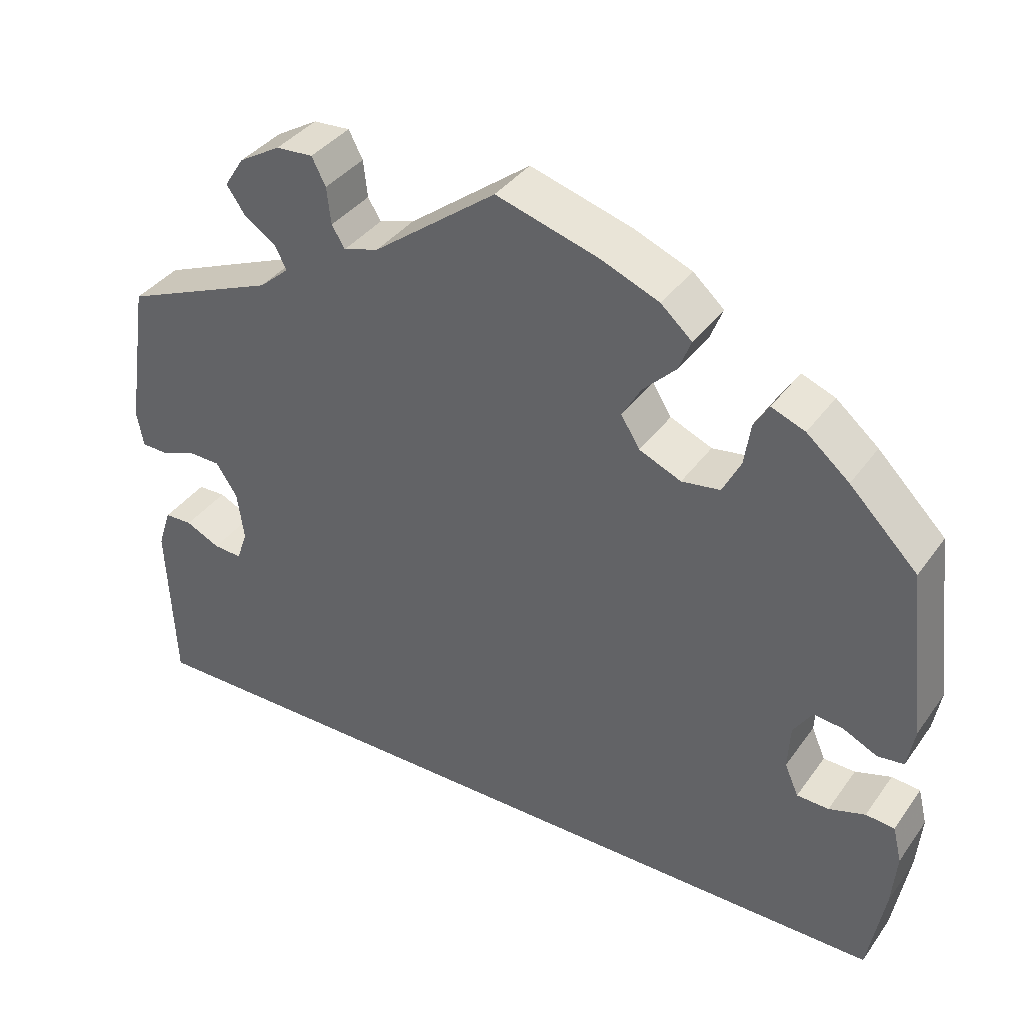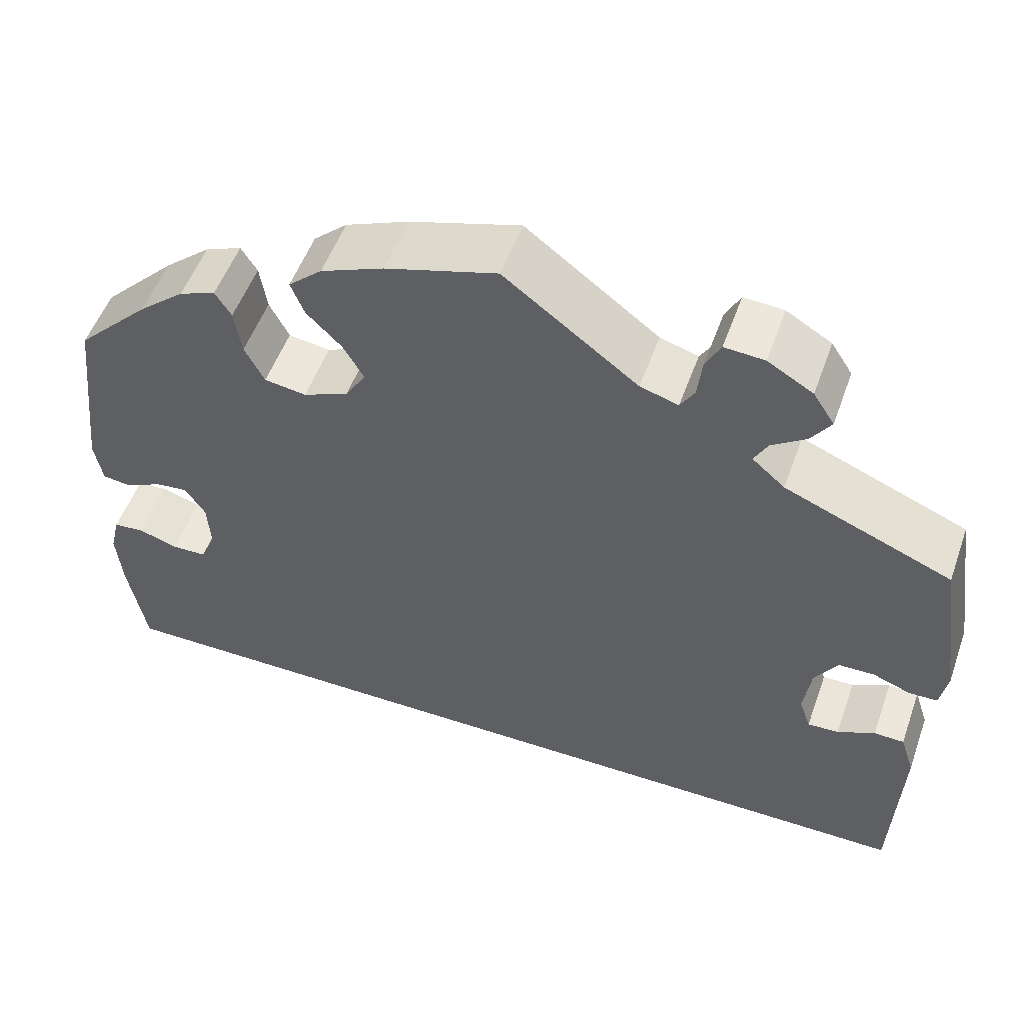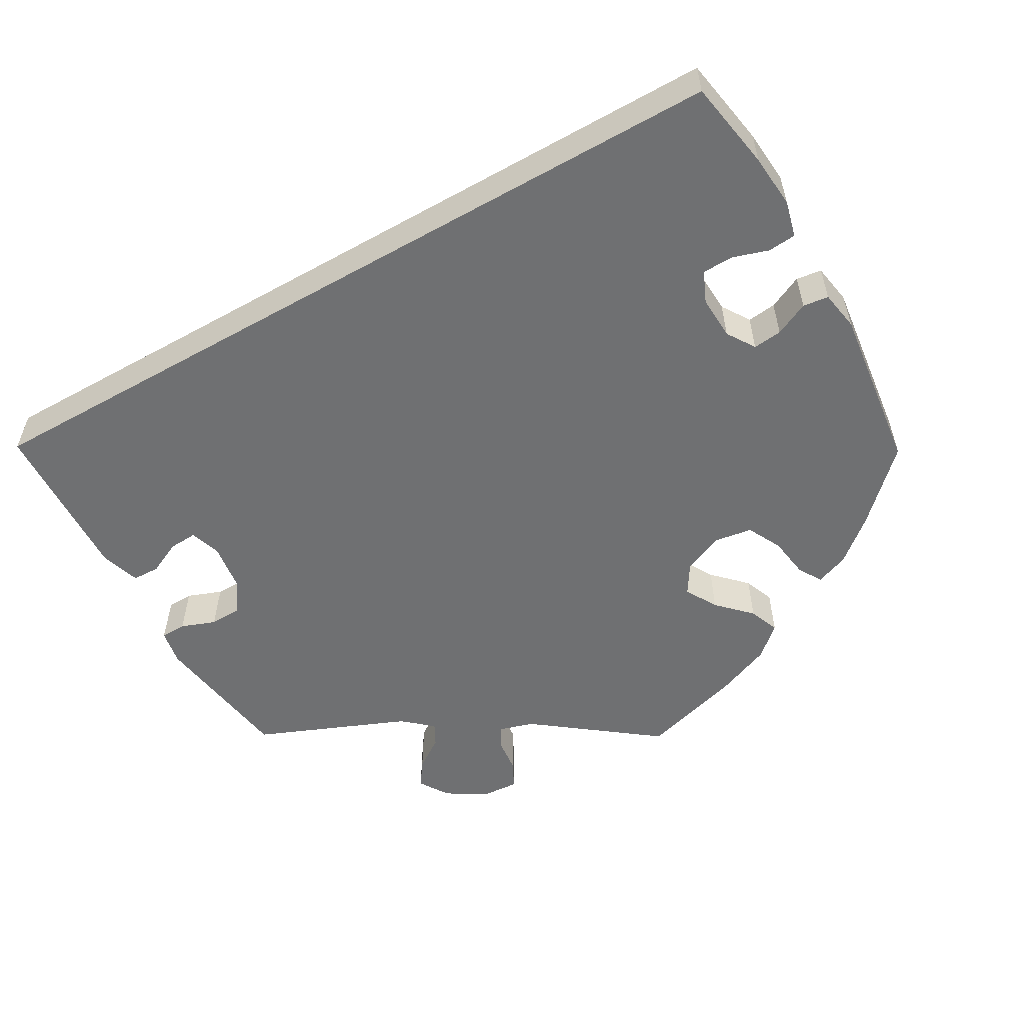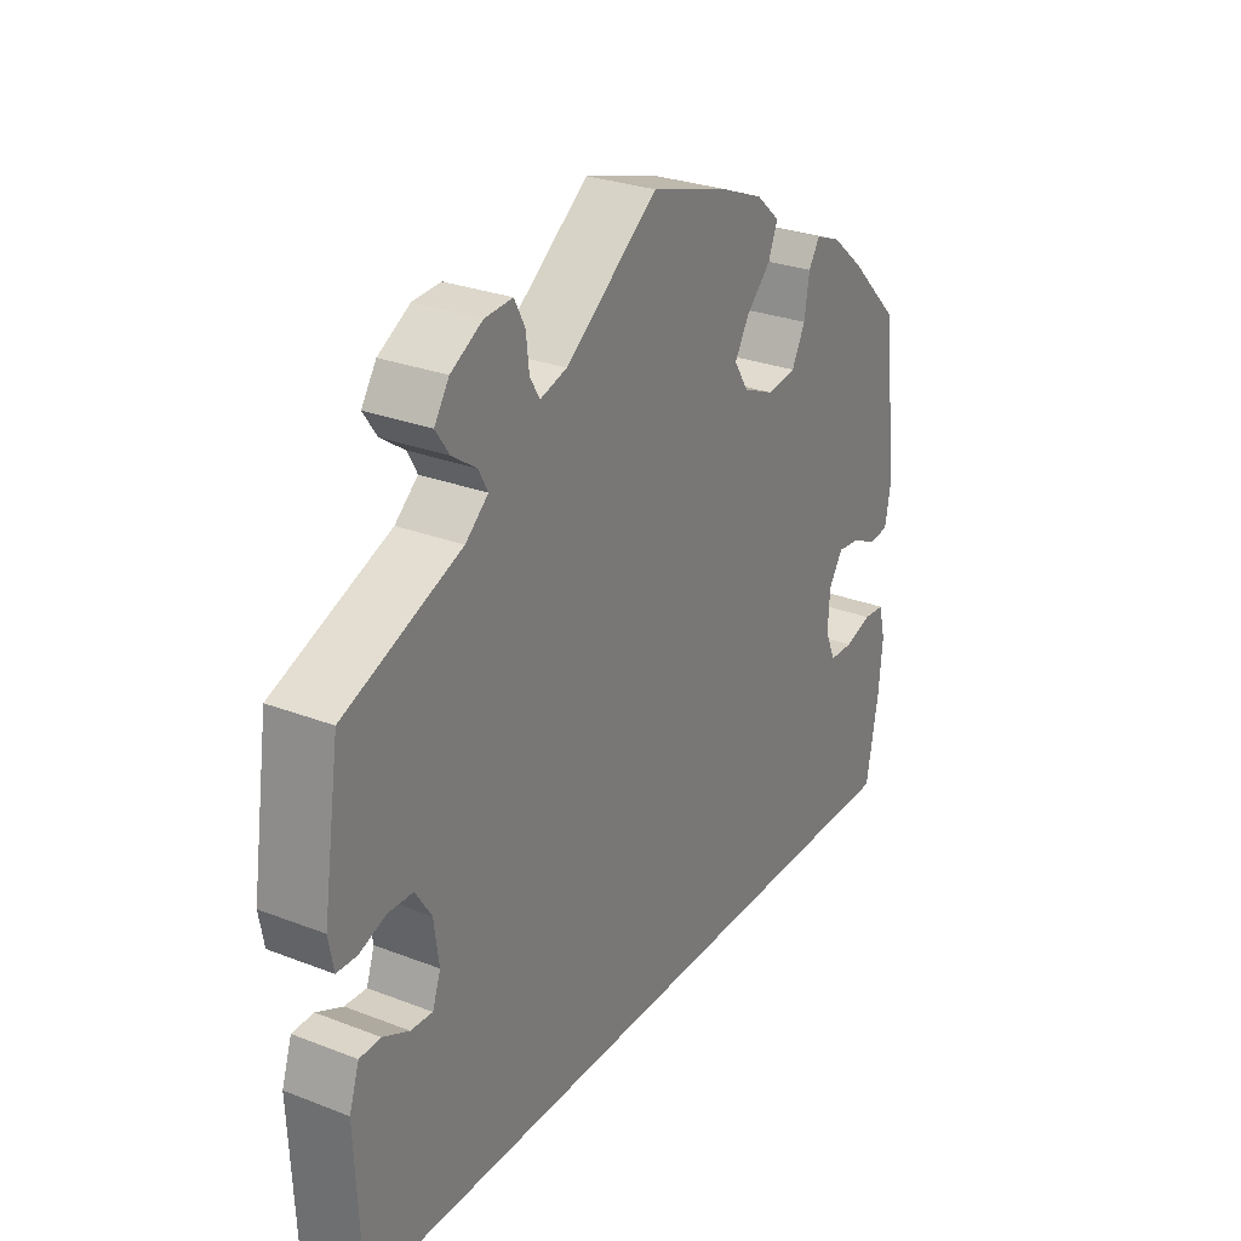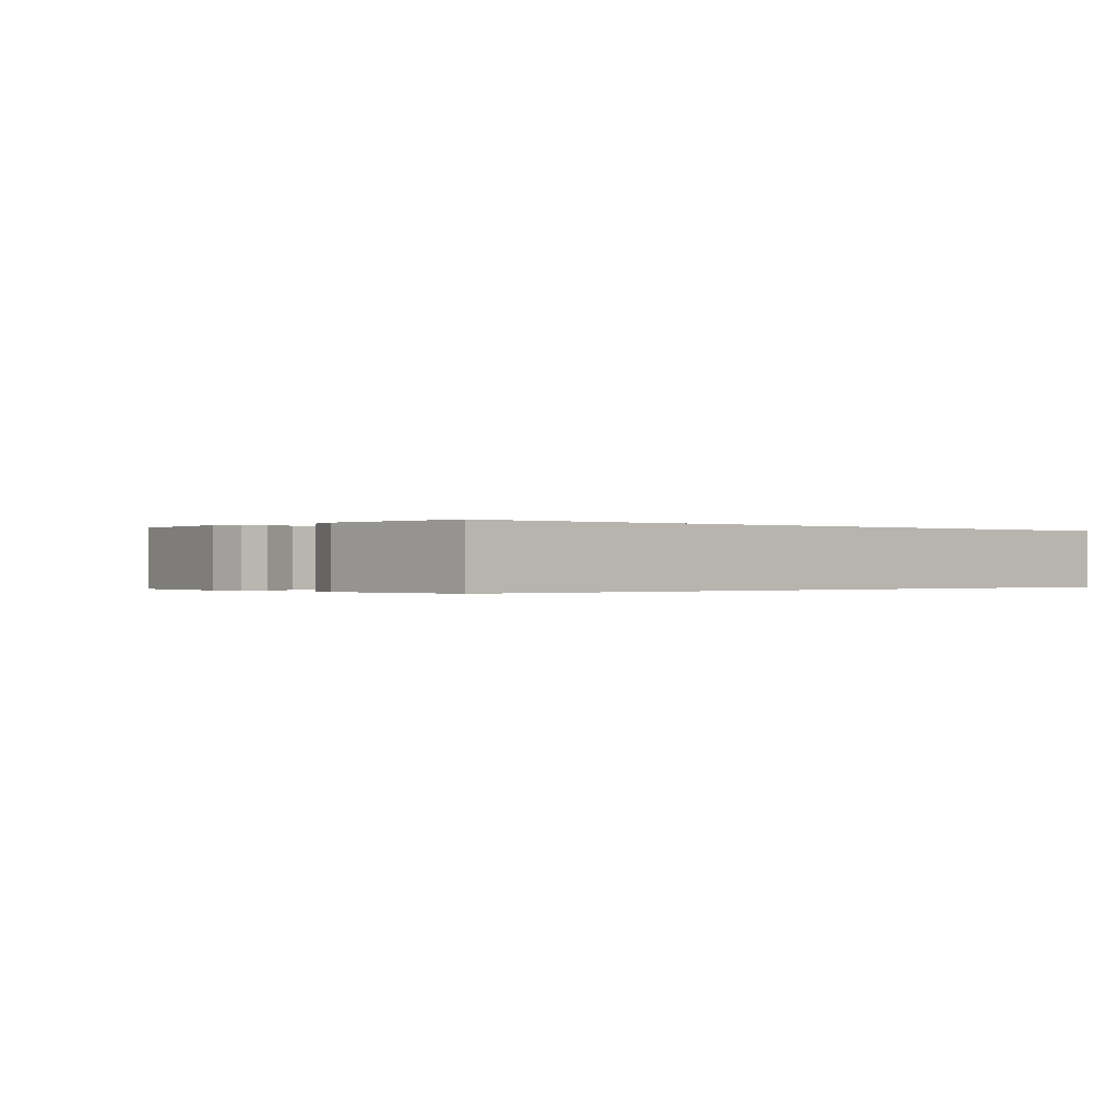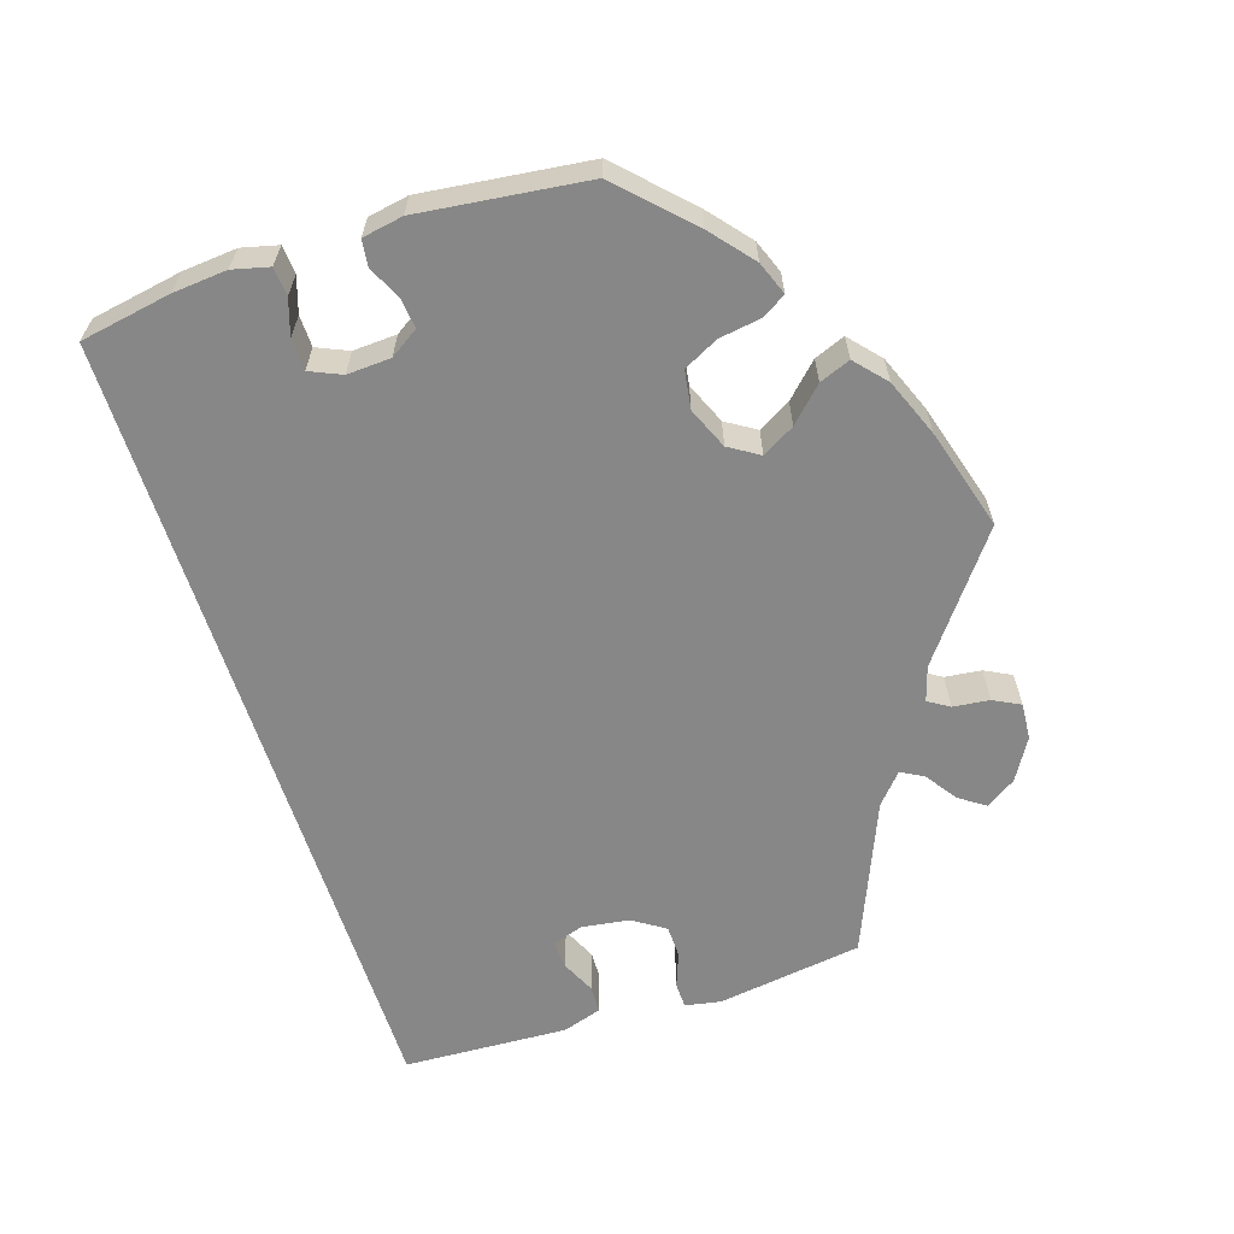
<metadata>
{"format":"obj","ext":"obj","renderer":"f3d","projection":"perspective","resolution":1024,"background":"white","views":[{"elev":37.6,"azim":-148.5,"up":"+Z"},{"elev":52.8,"azim":19.5,"up":"+Z"},{"elev":-54.9,"azim":-150.4,"up":"+Y"},{"elev":28.0,"azim":120.4,"up":"+Z"},{"elev":-0.2,"azim":138.6,"up":"+Y"},{"elev":-62.4,"azim":-72.3,"up":"+Y"}]}
</metadata>
<code>
v 0.527 0.07 0.109
v 0.519 0.07 0.065
v 0.487 0.07 0.064
v 0.444 0.07 0.08
v 0.404 0.07 0.079
v 0.378 0.07 0.039
v 0.37 0.07 -0.02
v 0.383 0.07 -0.058
v 0.418 0.07 -0.056
v 0.46 0.07 -0.036
v 0.494 0.07 -0.037
v 0.51 0.07 -0.086
v 0.501 0.07 -0.29
v -0.5 0.07 -0.29
v -0.52 0.07 -0.178
v -0.526 0.07 -0.111
v -0.515 0.07 -0.066
v -0.48 0.07 -0.063
v -0.436 0.07 -0.077
v -0.397 0.07 -0.076
v -0.38 0.07 -0.037
v -0.383 0.07 0.017
v -0.406 0.07 0.052
v -0.442 0.07 0.048
v -0.484 0.07 0.028
v -0.516 0.07 0.032
v -0.525 0.07 0.082
v -0.501 0.07 0.288
v -0.418 0.07 0.371
v -0.366 0.07 0.415
v -0.325 0.07 0.431
v -0.307 0.07 0.402
v -0.299 0.07 0.35
v -0.277 0.07 0.307
v -0.23 0.07 0.3
v -0.179 0.07 0.322
v -0.156 0.07 0.359
v -0.179 0.07 0.399
v -0.219 0.07 0.439
v -0.234 0.07 0.477
v -0.196 0.07 0.511
v -0.125 0.07 0.54
v 0 0.07 0.577
v 0.15 0.07 0.464
v 0.193 0.07 0.451
v 0.209 0.07 0.477
v 0.214 0.07 0.522
v 0.231 0.07 0.555
v 0.276 0.07 0.552
v 0.327 0.07 0.522
v 0.351 0.07 0.485
v 0.329 0.07 0.453
v 0.29 0.07 0.426
v 0.275 0.07 0.398
v 0.312 0.07 0.366
v 0.5 0.07 0.289
v 0.527 0 0.109
v 0.519 0 0.065
v 0.487 0 0.064
v 0.444 0 0.08
v 0.404 0 0.079
v 0.378 0 0.039
v 0.37 0 -0.02
v 0.383 0 -0.058
v 0.418 0 -0.056
v 0.46 0 -0.036
v 0.494 0 -0.037
v 0.51 0 -0.086
v 0.501 0 -0.29
v -0.5 0 -0.29
v -0.52 0 -0.178
v -0.526 0 -0.111
v -0.515 0 -0.066
v -0.48 0 -0.063
v -0.436 0 -0.077
v -0.397 0 -0.076
v -0.38 0 -0.037
v -0.383 0 0.017
v -0.406 0 0.052
v -0.442 0 0.048
v -0.484 0 0.028
v -0.516 0 0.032
v -0.525 0 0.082
v -0.501 0 0.288
v -0.418 0 0.371
v -0.366 0 0.415
v -0.325 0 0.431
v -0.307 0 0.402
v -0.299 0 0.35
v -0.277 0 0.307
v -0.23 0 0.3
v -0.179 0 0.322
v -0.156 0 0.359
v -0.179 0 0.399
v -0.219 0 0.439
v -0.234 0 0.477
v -0.196 0 0.511
v -0.125 0 0.54
v 0 0 0.577
v 0.15 0 0.464
v 0.193 0 0.451
v 0.209 0 0.477
v 0.214 0 0.522
v 0.231 0 0.555
v 0.276 0 0.552
v 0.327 0 0.522
v 0.351 0 0.485
v 0.329 0 0.453
v 0.29 0 0.426
v 0.275 0 0.398
v 0.312 0 0.366
v 0.5 0 0.289
f 55 56 1 2
f 54 55 2 3
f 50 51 52 53
f 50 53 54
f 49 50 54
f 46 47 48 49
f 45 46 49 54
f 44 45 54 3
f 38 39 40 41
f 37 38 41 42
f 30 31 32 33
f 30 33 34
f 29 30 34
f 28 29 34
f 27 28 34 35
f 24 25 26 27
f 23 24 27 35
f 16 17 18 19
f 16 19 20
f 15 16 20
f 14 15 20
f 13 14 20
f 12 13 20 21
f 9 10 11 12
f 8 9 12
f 43 44 3 4
f 37 42 43 4
f 36 37 4 5
f 22 23 35 36
f 22 36 5 6
f 8 12 21 22
f 7 8 22
f 6 7 22
f 58 57 112 111
f 59 58 111 110
f 109 108 107 106
f 110 109 106
f 110 106 105
f 105 104 103 102
f 110 105 102 101
f 59 110 101 100
f 97 96 95 94
f 98 97 94 93
f 89 88 87 86
f 90 89 86
f 90 86 85
f 90 85 84
f 91 90 84 83
f 83 82 81 80
f 91 83 80 79
f 75 74 73 72
f 76 75 72
f 76 72 71
f 76 71 70
f 76 70 69
f 77 76 69 68
f 68 67 66 65
f 68 65 64
f 60 59 100 99
f 60 99 98 93
f 61 60 93 92
f 92 91 79 78
f 62 61 92 78
f 78 77 68 64
f 78 64 63
f 78 63 62
f 1 57 58 2
f 2 58 59 3
f 3 59 60 4
f 4 60 61 5
f 5 61 62 6
f 6 62 63 7
f 7 63 64 8
f 8 64 65 9
f 9 65 66 10
f 10 66 67 11
f 11 67 68 12
f 12 68 69 13
f 13 69 70 14
f 14 70 71 15
f 15 71 72 16
f 16 72 73 17
f 17 73 74 18
f 18 74 75 19
f 19 75 76 20
f 20 76 77 21
f 21 77 78 22
f 22 78 79 23
f 23 79 80 24
f 24 80 81 25
f 25 81 82 26
f 26 82 83 27
f 27 83 84 28
f 28 84 85 29
f 29 85 86 30
f 30 86 87 31
f 31 87 88 32
f 32 88 89 33
f 33 89 90 34
f 34 90 91 35
f 35 91 92 36
f 36 92 93 37
f 37 93 94 38
f 38 94 95 39
f 39 95 96 40
f 40 96 97 41
f 41 97 98 42
f 42 98 99 43
f 43 99 100 44
f 44 100 101 45
f 45 101 102 46
f 46 102 103 47
f 47 103 104 48
f 48 104 105 49
f 49 105 106 50
f 50 106 107 51
f 51 107 108 52
f 52 108 109 53
f 53 109 110 54
f 54 110 111 55
f 55 111 112 56
f 56 112 57 1

</code>
